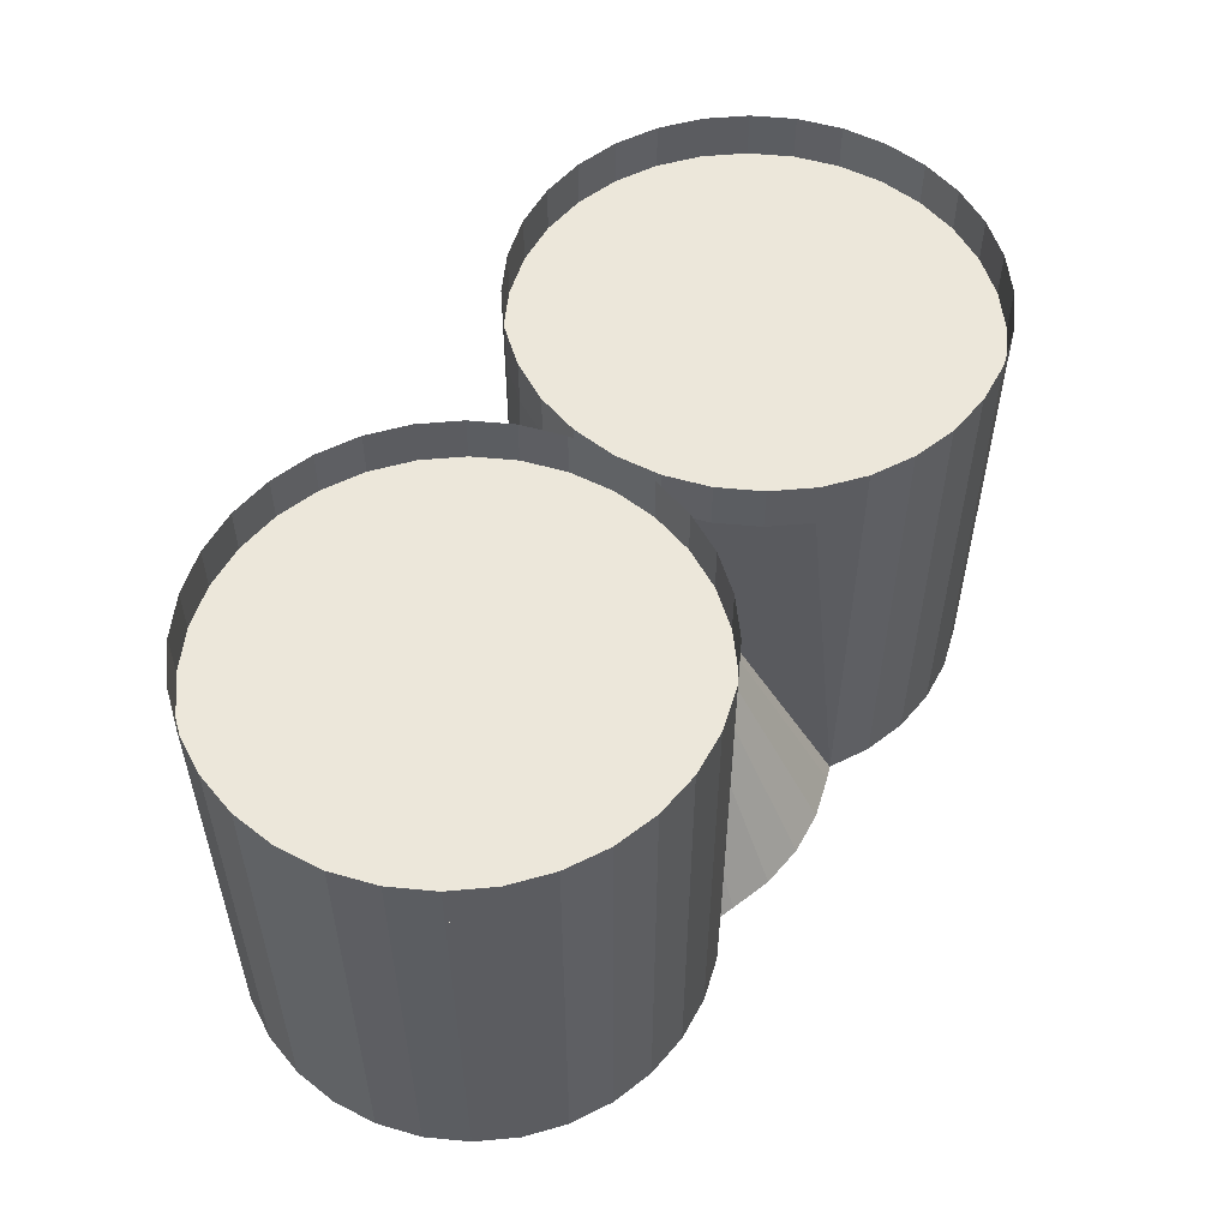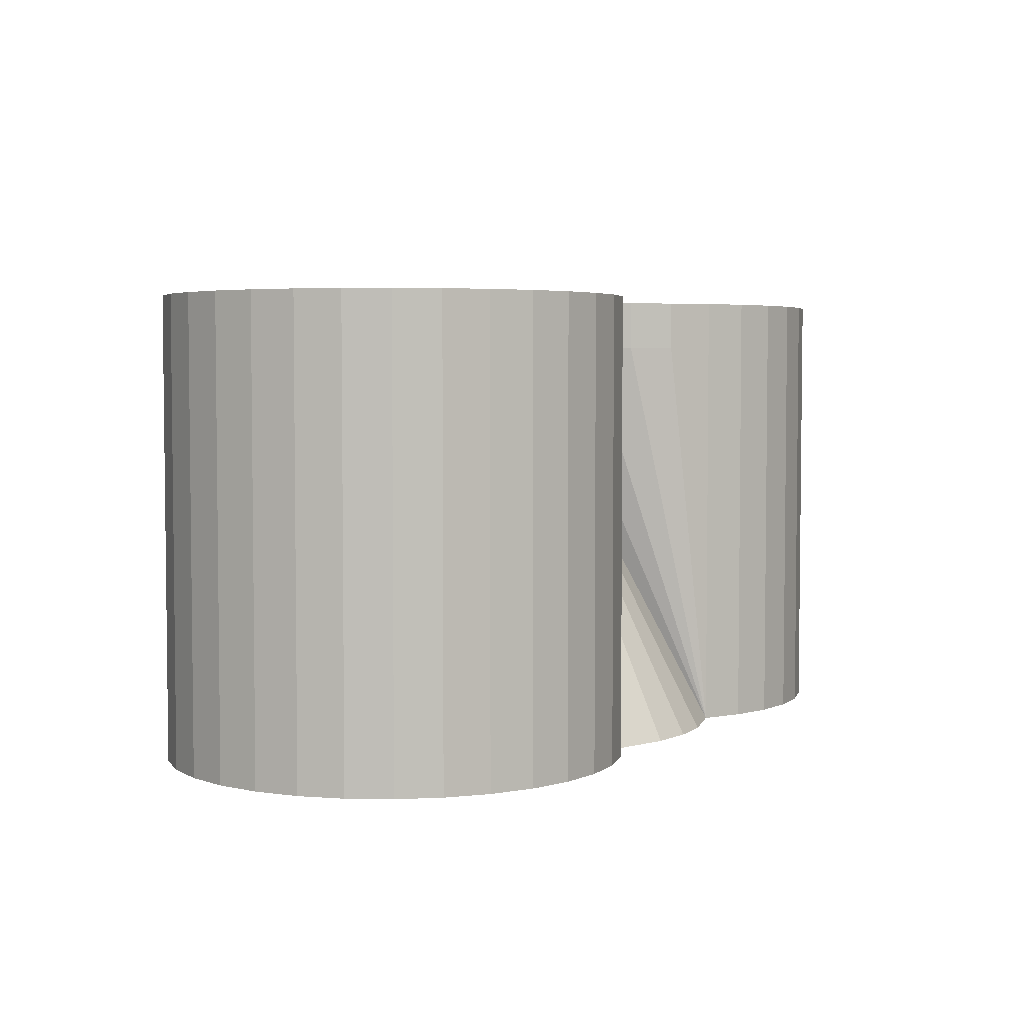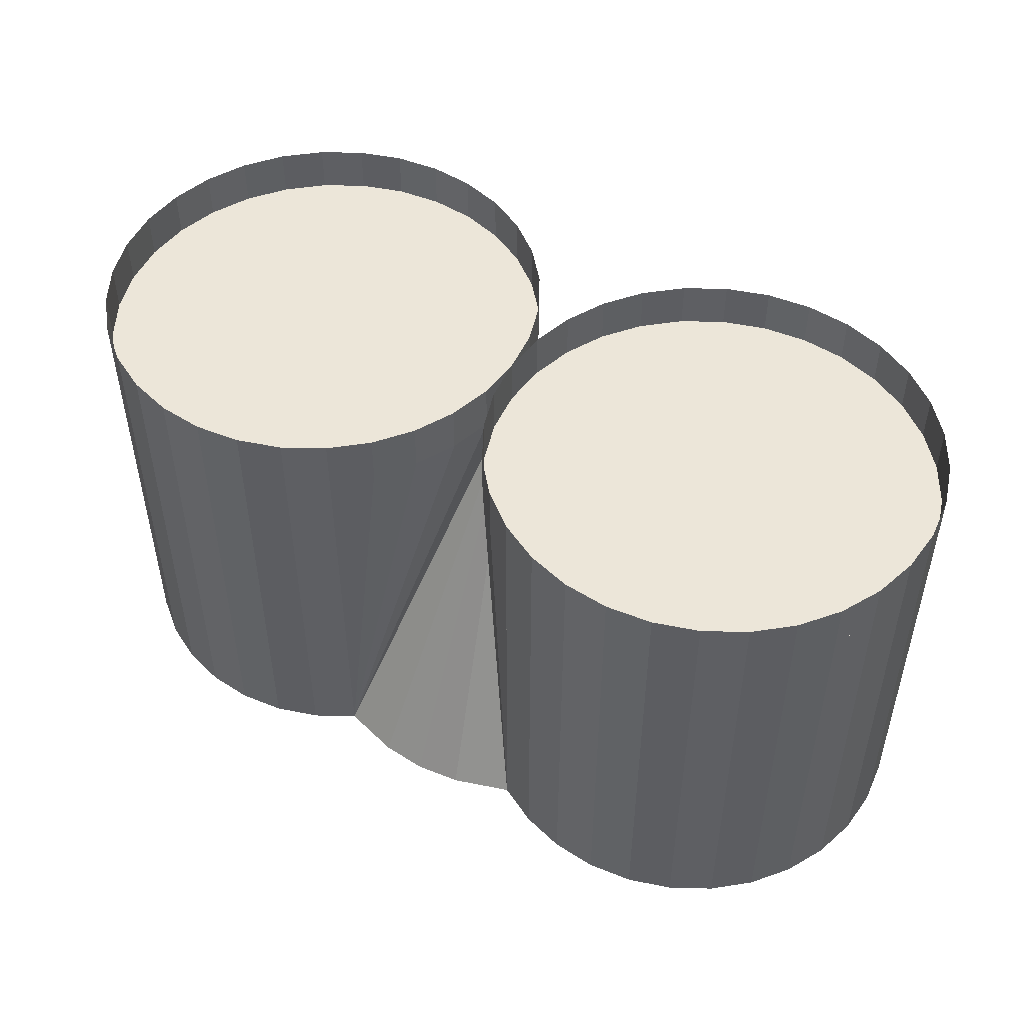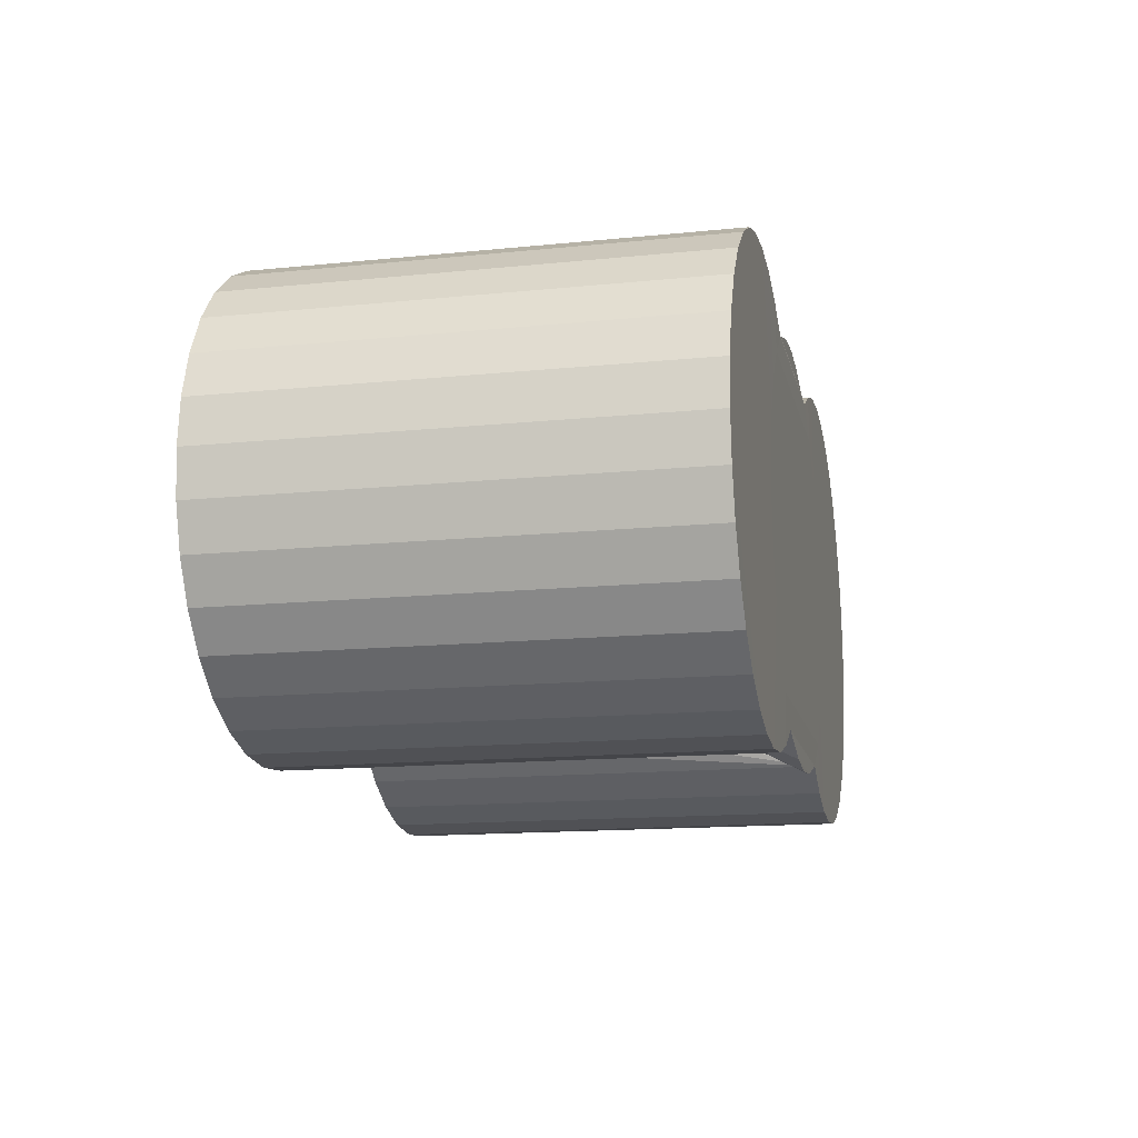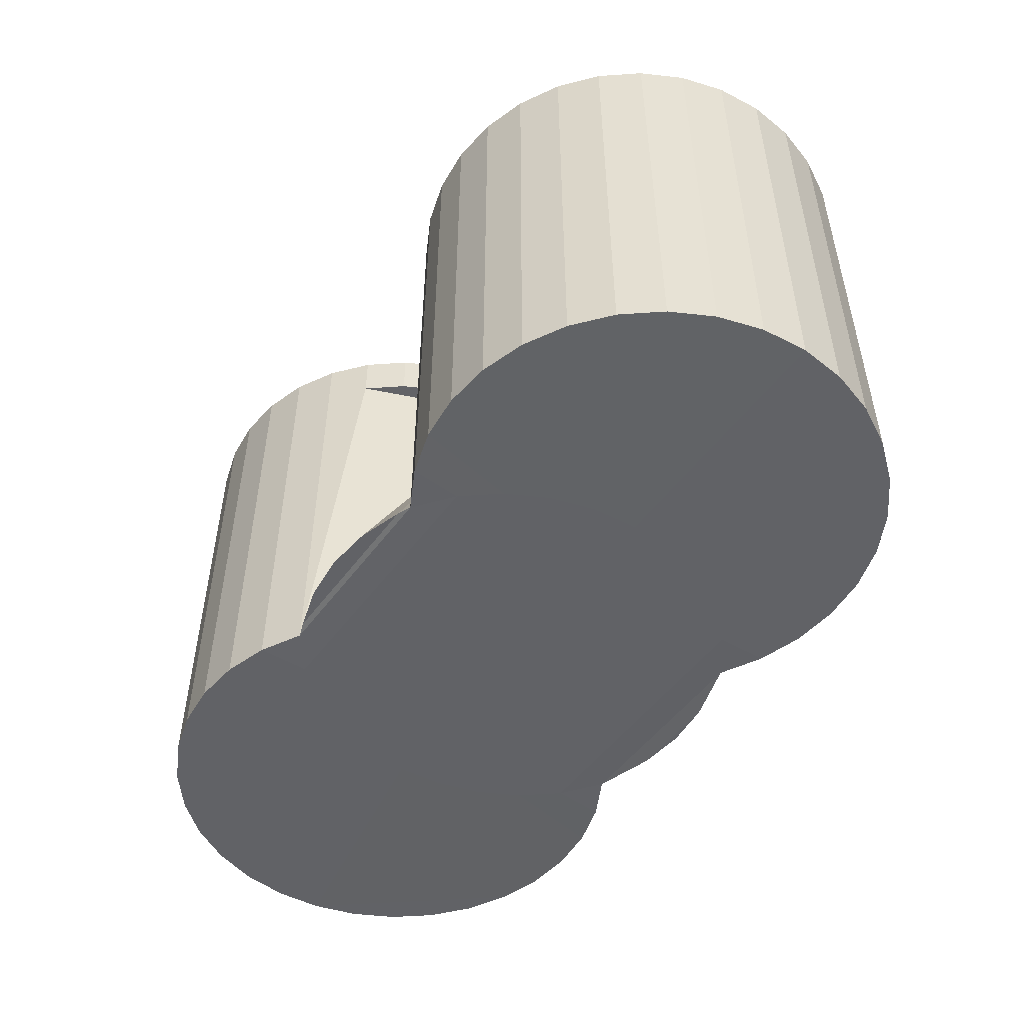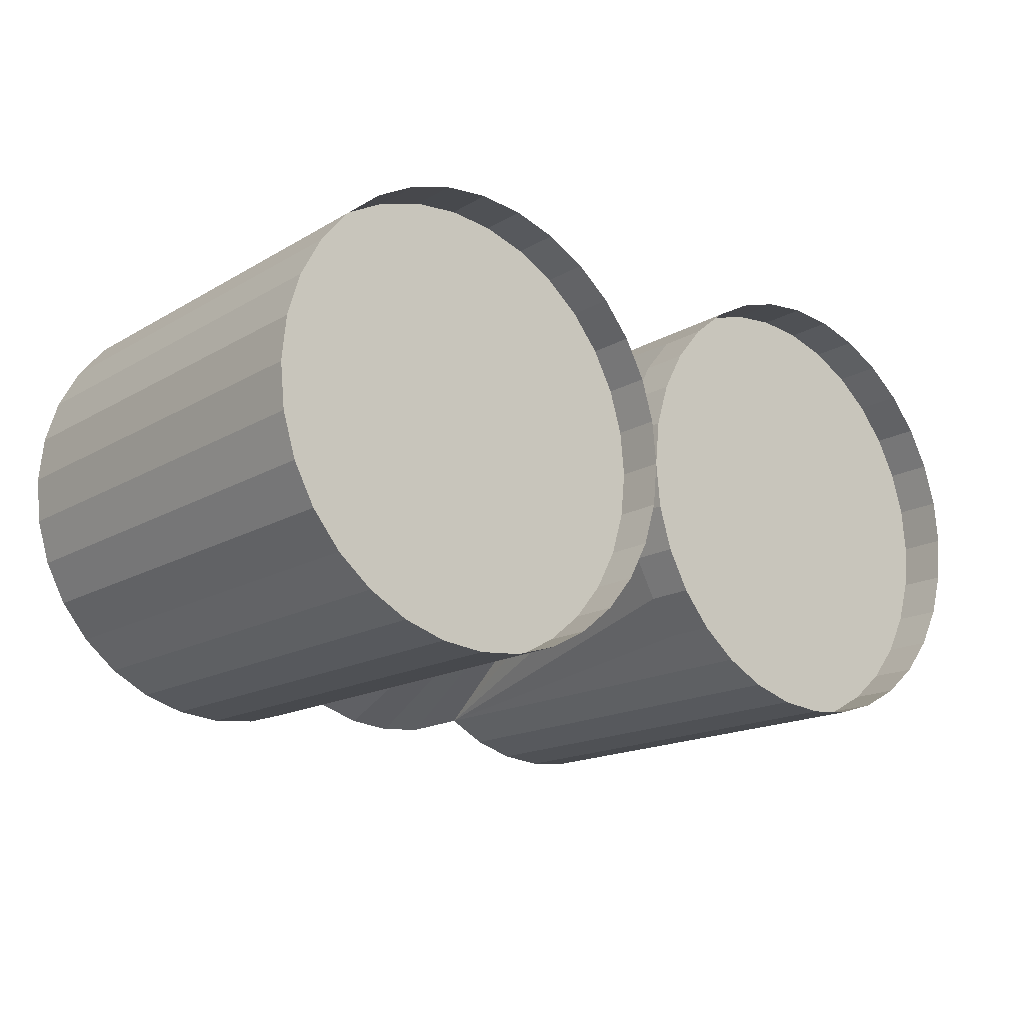
<metadata>
{"format":"obj","ext":"obj","renderer":"f3d","projection":"perspective","resolution":1024,"background":"white","views":[{"elev":54.1,"azim":123.9,"up":"+Z"},{"elev":4.1,"azim":-59.1,"up":"+Z"},{"elev":49.2,"azim":29.6,"up":"+Z"},{"elev":-14.6,"azim":102.4,"up":"+Y"},{"elev":-50.7,"azim":-125.1,"up":"+Z"},{"elev":-16.4,"azim":-40.1,"up":"+Y"}]}
</metadata>
<code>
o Cone
v 0 0.9344 5.058
v 0.1951 0.9152 5.058
v 0.3827 0.8583 5.058
v 0.4444 0.8354 5.053
v 0.6071 0.7107 5.052
v 0.7315 0.5592 5.052
v 0.8239 0.3863 5.052
v 0.8808 0.1987 5.052
v 0.9 0.003614 5.052
v 0 0.003614 7.052
v 0.8808 -0.1915 5.052
v 0.8239 -0.3791 5.052
v 0.7315 -0.552 5.052
v 0.6071 -0.7035 5.052
v 0.4444 -0.8275 5.053
v 0.1951 -0.9028 5.052
v -0 -0.922 5.052
v -0.1951 -0.9028 5.052
v -0.4444 -0.8275 5.053
v -0.6071 -0.7035 5.052
v -0.7315 -0.552 5.052
v -0.8239 -0.3791 5.052
v -0.8808 -0.1915 5.052
v -0.9 0.003615 5.052
v -0.8808 0.1987 5.052
v -0.8239 0.3863 5.052
v -0.7315 0.5592 5.052
v -0.6071 0.7107 5.052
v -0.4444 0.8354 5.053
v -0.3827 0.8583 5.058
v -0.1951 0.9152 5.058
v 1 1.004 5.053
v 1 1.004 7.053
v 1.195 0.9847 5.053
v 1.195 0.9847 7.053
v 1.383 0.9278 5.053
v 1.383 0.9278 7.053
v 1.556 0.8354 5.053
v 1.556 0.8354 7.053
v 1.707 0.7111 5.053
v 1.707 0.7111 7.053
v 1.831 0.5595 5.053
v 1.831 0.5595 7.053
v 1.924 0.3866 5.053
v 1.924 0.3866 7.053
v 1.981 0.199 5.053
v 1.981 0.199 7.053
v 2 0.003947 5.053
v 2 0.003948 7.053
v 1.981 -0.1911 5.053
v 1.981 -0.1911 7.053
v 1.924 -0.3787 5.053
v 1.924 -0.3787 7.053
v 1.831 -0.5516 5.053
v 1.831 -0.5516 7.053
v 1.707 -0.7032 5.053
v 1.707 -0.7032 7.053
v 1.556 -0.8275 5.053
v 1.556 -0.8275 7.053
v 1.383 -0.9199 5.053
v 1.383 -0.9199 7.053
v 1.195 -0.9768 5.053
v 1.195 -0.9768 7.053
v 1 -0.9961 5.053
v 1 -0.9961 7.053
v 0.8049 -0.9768 5.053
v 0.8049 -0.9768 7.053
v 0.6173 -0.9199 5.053
v 0.6173 -0.9199 7.053
v 0.4444 -0.8275 7.053
v 0.2929 -0.7032 7.053
v 0.1685 -0.5516 7.053
v 0.07612 -0.3787 7.053
v 0.01921 -0.1911 7.053
v 0 0.003949 7.053
v 0.01921 0.199 7.053
v 0.07612 0.3866 7.053
v 0.1685 0.5595 7.053
v 0.2929 0.7111 7.053
v 0.4444 0.8354 7.053
v 0.6173 0.9278 5.053
v 0.6173 0.9278 7.053
v 0.8049 0.9847 5.053
v 0.8049 0.9847 7.053
v -1 1.004 5.053
v -1 1.004 7.053
v -0.8049 0.9847 5.053
v -0.8049 0.9847 7.053
v -0.6173 0.9278 5.053
v -0.6173 0.9278 7.053
v -0.4444 0.8354 7.053
v -0.2929 0.7111 7.053
v -0.1685 0.5595 7.053
v -0.07612 0.3866 7.053
v -0.01921 0.199 7.053
v 0 0.003948 7.053
v -0.01921 -0.1911 7.053
v -0.07612 -0.3787 7.053
v -0.1685 -0.5516 7.053
v -0.2929 -0.7032 7.053
v -0.4444 -0.8275 7.053
v -0.6173 -0.9199 5.053
v -0.6173 -0.9199 7.053
v -0.8049 -0.9768 5.053
v -0.8049 -0.9768 7.053
v -1 -0.9961 5.053
v -1 -0.9961 7.053
v -1.195 -0.9768 5.053
v -1.195 -0.9768 7.053
v -1.383 -0.9199 5.053
v -1.383 -0.9199 7.053
v -1.556 -0.8275 5.053
v -1.556 -0.8275 7.053
v -1.707 -0.7032 5.053
v -1.707 -0.7032 7.053
v -1.831 -0.5516 5.053
v -1.831 -0.5516 7.053
v -1.924 -0.3787 5.053
v -1.924 -0.3787 7.053
v -1.981 -0.1911 5.053
v -1.981 -0.1911 7.053
v -2 0.003948 5.053
v -2 0.003949 7.053
v -1.981 0.199 5.053
v -1.981 0.199 7.053
v -1.924 0.3866 5.053
v -1.924 0.3866 7.053
v -1.831 0.5595 5.053
v -1.831 0.5595 7.053
v -1.707 0.7111 5.053
v -1.707 0.7111 7.053
v -1.556 0.8354 5.053
v -1.556 0.8354 7.053
v -1.383 0.9278 5.053
v -1.383 0.9278 7.053
v -1.195 0.9847 5.053
v -1.195 0.9847 7.053
v 0 0.003615 6.842
v 1 1.004 6.843
v 1.195 0.9847 6.843
v 1.383 0.9278 6.843
v 1.556 0.8354 6.843
v 1.707 0.7111 6.843
v 1.831 0.5595 6.843
v 1.924 0.3866 6.843
v 1.981 0.199 6.843
v 2 0.003948 6.843
v 1.981 -0.1911 6.843
v 1.924 -0.3787 6.843
v 1.831 -0.5516 6.843
v 1.707 -0.7032 6.843
v 1.556 -0.8275 6.843
v 1.383 -0.9199 6.843
v 1.195 -0.9768 6.843
v 1 -0.9961 6.843
v 0.8049 -0.9768 6.843
v 0.6173 -0.9199 6.843
v 0.4444 -0.8275 6.843
v 0.2929 -0.7032 6.843
v 0.1685 -0.5516 6.843
v 0.07612 -0.3787 6.843
v 0.01921 -0.1911 6.843
v 0 0.003949 6.843
v 0.01921 0.199 6.843
v 0.07612 0.3866 6.843
v 0.1685 0.5595 6.843
v 0.2929 0.7111 6.843
v 0.4444 0.8354 6.843
v 0.6173 0.9278 6.843
v 0.8049 0.9847 6.843
v -1 1.004 6.843
v -0.8049 0.9847 6.843
v -0.6173 0.9278 6.843
v -0.4444 0.8354 6.843
v -0.2929 0.7111 6.843
v -0.1685 0.5595 6.843
v -0.07612 0.3866 6.843
v -0.01921 0.199 6.843
v 0 0.003948 6.843
v -0.01921 -0.1911 6.843
v -0.07612 -0.3787 6.843
v -0.1685 -0.5516 6.843
v -0.2929 -0.7032 6.843
v -0.4444 -0.8275 6.843
v -0.6173 -0.9199 6.843
v -0.8049 -0.9768 6.843
v -1 -0.9961 6.843
v -1.195 -0.9768 6.843
v -1.383 -0.9199 6.843
v -1.556 -0.8275 6.843
v -1.707 -0.7032 6.843
v -1.831 -0.5516 6.843
v -1.924 -0.3787 6.843
v -1.981 -0.1911 6.843
v -2 0.003949 6.843
v -1.981 0.199 6.843
v -1.924 0.3866 6.843
v -1.831 0.5595 6.843
v -1.707 0.7111 6.843
v -1.556 0.8354 6.843
v -1.383 0.9278 6.843
v -1.195 0.9847 6.843
f 24 132 134
f 24 130 132
f 24 128 130
f 24 126 128
f 24 124 126
f 24 122 124
f 24 120 122
f 24 110 120
f 110 118 120
f 110 116 118
f 110 114 116
f 110 112 114
f 22 23 108
f 22 108 106
f 21 22 106
f 21 106 104
f 9 38 36
f 9 40 38
f 9 42 40
f 9 44 42
f 9 46 44
f 9 48 46
f 9 50 48
f 9 60 50
f 60 52 50
f 60 54 52
f 60 56 54
f 60 58 56
f 32 34 35
f 32 35 33
f 34 36 37
f 34 37 35
f 36 38 39
f 36 39 37
f 38 40 41
f 38 41 39
f 40 42 43
f 40 43 41
f 42 44 45
f 42 45 43
f 44 46 47
f 44 47 45
f 46 48 49
f 46 49 47
f 48 50 51
f 48 51 49
f 50 51 53
f 50 53 52
f 52 53 55
f 52 55 54
f 54 55 57
f 54 57 56
f 56 57 59
f 56 59 58
f 58 59 61
f 58 61 60
f 60 61 63
f 60 63 62
f 62 63 65
f 62 65 64
f 64 65 67
f 64 67 66
f 66 67 69
f 66 69 68
f 23 24 110
f 23 110 108
f 88 86 171
f 88 171 172
f 83 32 33
f 83 33 84
f 81 83 84
f 81 84 82
f 85 86 88
f 85 88 87
f 87 88 90
f 87 90 89
f 102 103 105
f 102 105 104
f 104 105 107
f 104 107 106
f 106 107 109
f 106 109 108
f 108 109 111
f 108 111 110
f 110 111 113
f 110 113 112
f 112 113 115
f 112 115 114
f 114 115 117
f 114 117 116
f 116 117 119
f 116 119 118
f 118 119 121
f 118 121 120
f 120 121 123
f 120 123 122
f 122 123 125
f 122 125 124
f 124 125 127
f 124 127 126
f 126 127 129
f 126 129 128
f 128 129 131
f 128 131 130
f 130 131 133
f 130 133 132
f 132 133 135
f 132 135 134
f 101 100 183
f 101 183 184
f 136 137 86
f 136 86 85
f 134 135 137
f 134 137 136
f 90 91 29
f 90 29 89
f 14 15 68
f 68 69 70
f 68 70 15
f 1 31 2
f 31 30 2
f 30 3 2
f 30 29 3
f 29 4 3
f 29 5 4
f 29 28 5
f 28 27 5
f 27 6 5
f 27 26 6
f 26 7 6
f 26 25 7
f 25 8 7
f 25 24 8
f 24 9 8
f 24 23 9
f 23 11 9
f 23 22 11
f 22 12 11
f 22 21 12
f 21 13 12
f 21 20 13
f 20 14 13
f 20 19 14
f 19 15 14
f 19 18 15
f 18 16 15
f 18 17 16
f 14 68 66
f 14 66 13
f 13 66 64
f 13 64 12
f 12 64 62
f 12 62 11
f 11 62 60
f 11 60 9
f 8 9 36
f 8 36 34
f 7 8 34
f 7 34 32
f 6 7 32
f 6 32 83
f 5 6 83
f 5 83 81
f 5 81 4
f 82 80 4
f 82 4 81
f 28 29 89
f 28 89 87
f 28 87 27
f 27 87 85
f 27 85 26
f 26 85 136
f 26 136 25
f 25 136 134
f 25 134 24
f 20 21 104
f 20 104 102
f 19 101 103
f 19 103 102
f 20 102 19
f 140 170 139
f 140 169 170
f 140 141 169
f 141 168 169
f 141 142 168
f 142 167 168
f 142 143 167
f 143 166 167
f 143 144 166
f 144 165 166
f 144 145 165
f 145 164 165
f 145 146 164
f 146 163 164
f 146 147 163
f 147 162 163
f 147 148 162
f 148 161 162
f 148 149 161
f 149 160 161
f 149 150 160
f 150 159 160
f 150 151 159
f 151 158 159
f 151 152 158
f 152 157 158
f 152 153 157
f 153 156 157
f 153 154 156
f 154 155 156
f 172 171 202
f 172 202 201
f 172 201 173
f 201 200 173
f 200 174 173
f 200 199 174
f 199 175 174
f 199 198 175
f 198 176 175
f 198 197 176
f 197 177 176
f 197 196 177
f 196 178 177
f 196 195 178
f 195 179 178
f 195 194 179
f 194 180 179
f 194 193 180
f 193 181 180
f 193 192 181
f 192 182 181
f 192 191 182
f 191 183 182
f 191 190 183
f 190 184 183
f 190 189 184
f 189 185 184
f 189 188 185
f 188 186 185
f 188 187 186
f 75 74 162
f 75 162 163
f 111 109 188
f 111 188 189
f 63 61 153
f 63 153 154
f 98 97 180
f 98 180 181
f 72 71 159
f 72 159 160
f 109 107 187
f 109 187 188
f 86 137 202
f 86 202 171
f 61 59 152
f 61 152 153
f 95 94 177
f 95 177 178
f 107 105 186
f 107 186 187
f 137 135 201
f 137 201 202
f 59 57 151
f 59 151 152
f 92 91 174
f 92 174 175
f 105 103 185
f 105 185 186
f 135 133 200
f 135 200 201
f 57 55 150
f 57 150 151
f 90 88 172
f 90 172 173
f 79 78 166
f 79 166 167
f 103 101 184
f 103 184 185
f 133 131 199
f 133 199 200
f 55 53 149
f 55 149 150
f 76 75 163
f 76 163 164
f 99 98 181
f 99 181 182
f 131 129 198
f 131 198 199
f 53 51 148
f 53 148 149
f 33 139 170
f 33 170 84
f 73 72 160
f 73 160 161
f 96 95 178
f 96 178 179
f 129 127 197
f 129 197 198
f 51 148 147
f 51 147 49
f 84 170 169
f 84 169 82
f 70 69 157
f 70 157 158
f 93 92 175
f 93 175 176
f 127 125 196
f 127 196 197
f 49 147 146
f 49 146 47
f 82 169 168
f 82 168 80
f 125 123 195
f 125 195 196
f 47 146 145
f 47 145 45
f 80 79 167
f 80 167 168
f 97 10 138
f 97 138 180
f 76 96 179
f 76 179 164
f 123 121 194
f 123 194 195
f 45 145 144
f 45 144 43
f 77 76 164
f 77 164 165
f 35 140 139
f 35 139 33
f 100 99 182
f 100 182 183
f 121 119 193
f 121 193 194
f 43 144 143
f 43 143 41
f 74 73 161
f 74 161 162
f 97 180 179
f 97 179 96
f 119 117 192
f 119 192 193
f 41 143 142
f 41 142 39
f 71 70 158
f 71 158 159
f 94 93 176
f 94 176 177
f 117 115 191
f 117 191 192
f 39 142 141
f 39 141 37
f 69 67 156
f 69 156 157
f 91 90 173
f 91 173 174
f 115 113 190
f 115 190 191
f 37 141 140
f 37 140 35
f 67 65 155
f 67 155 156
f 78 77 165
f 78 165 166
f 113 111 189
f 113 189 190
f 65 63 154
f 65 154 155
f 18 19 138
f 17 18 138
f 16 17 138
f 16 138 15
f 29 30 138
f 30 31 138
f 31 1 138
f 1 2 138
f 2 3 138
f 3 4 138
f 167 4 168
f 167 138 4
f 167 166 138
f 166 165 138
f 165 164 138
f 175 29 174
f 175 138 29
f 175 176 138
f 176 177 138
f 177 178 138
f 19 138 180
f 19 180 181
f 19 181 182
f 183 19 182
f 183 184 19
f 15 138 162
f 15 162 161
f 15 161 160
f 159 15 160
f 159 158 15

</code>
